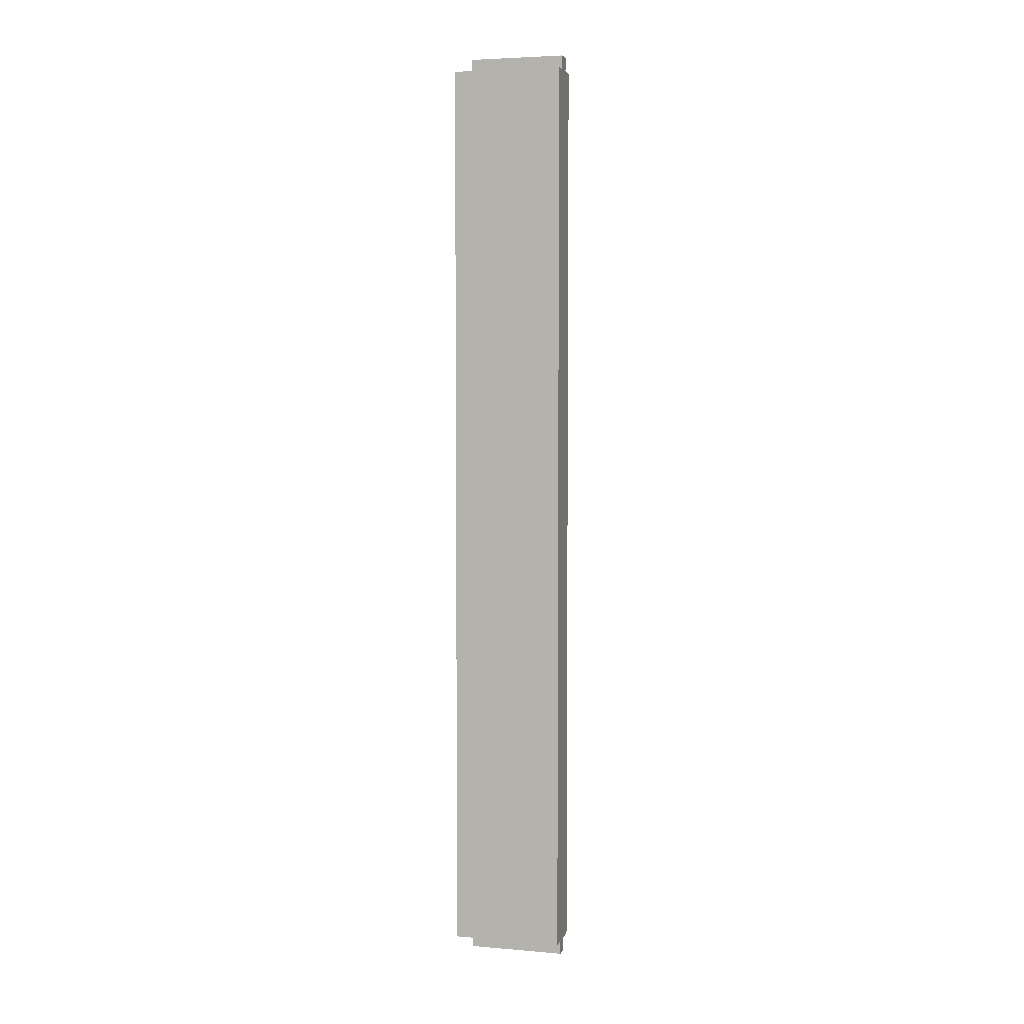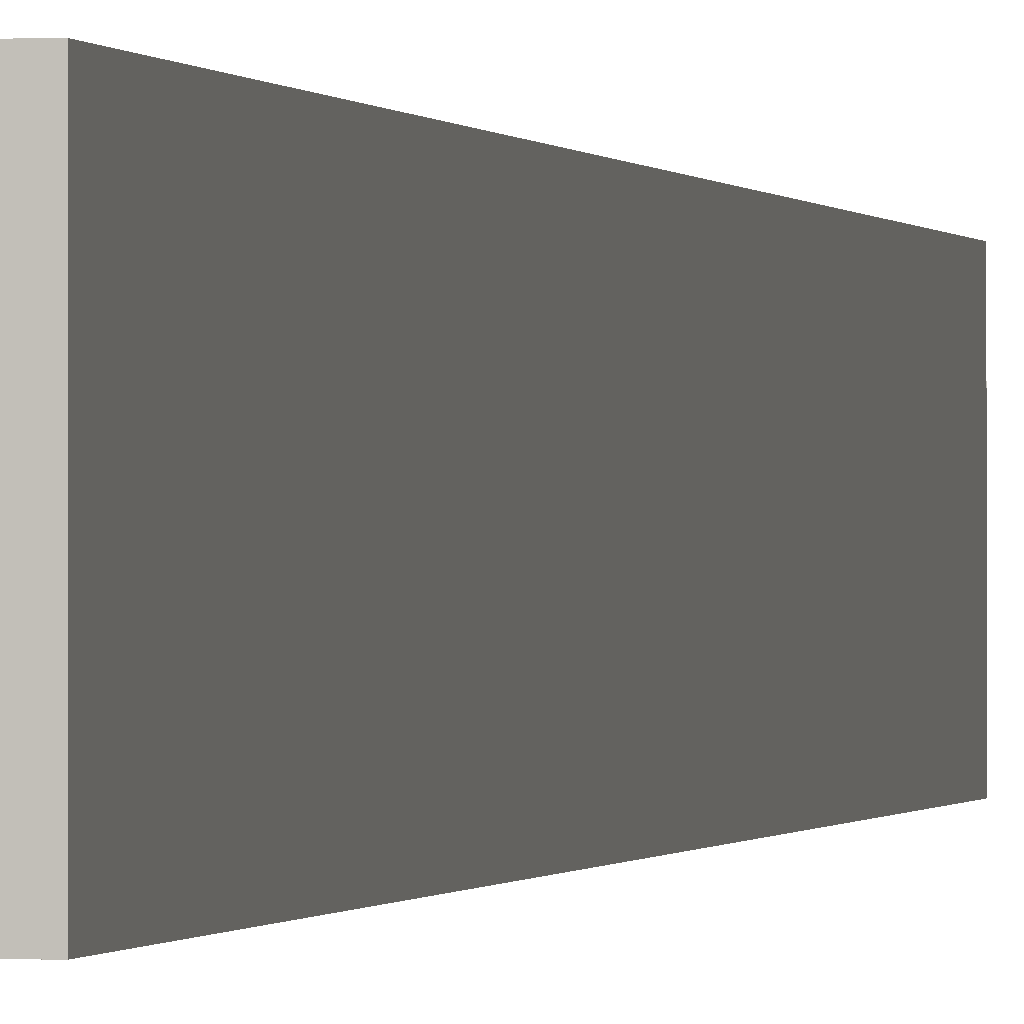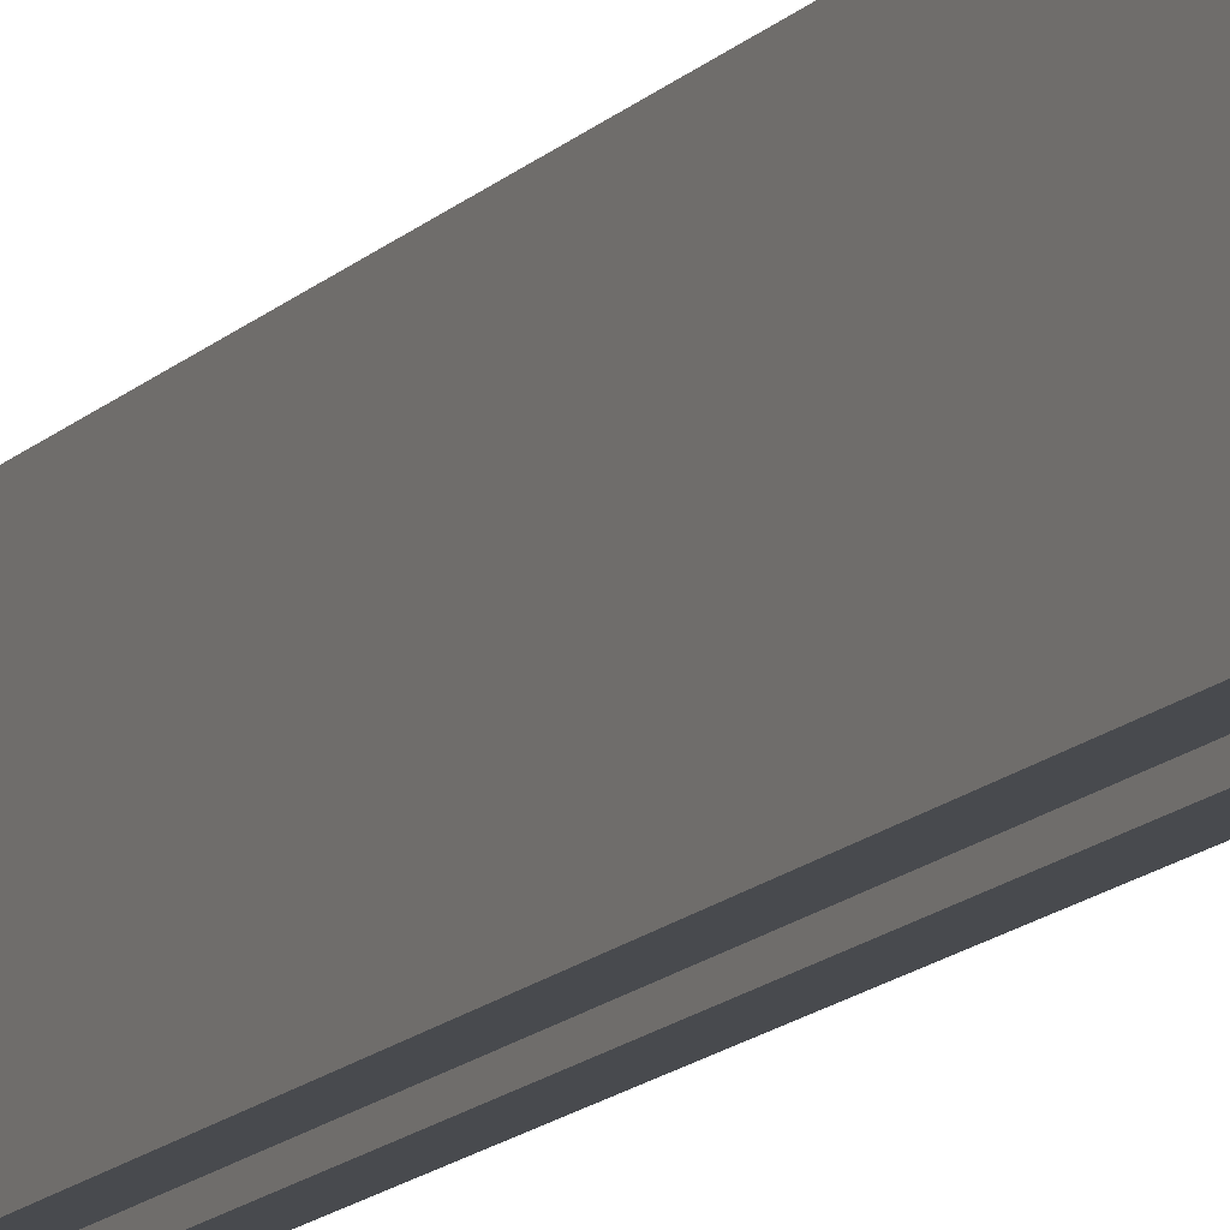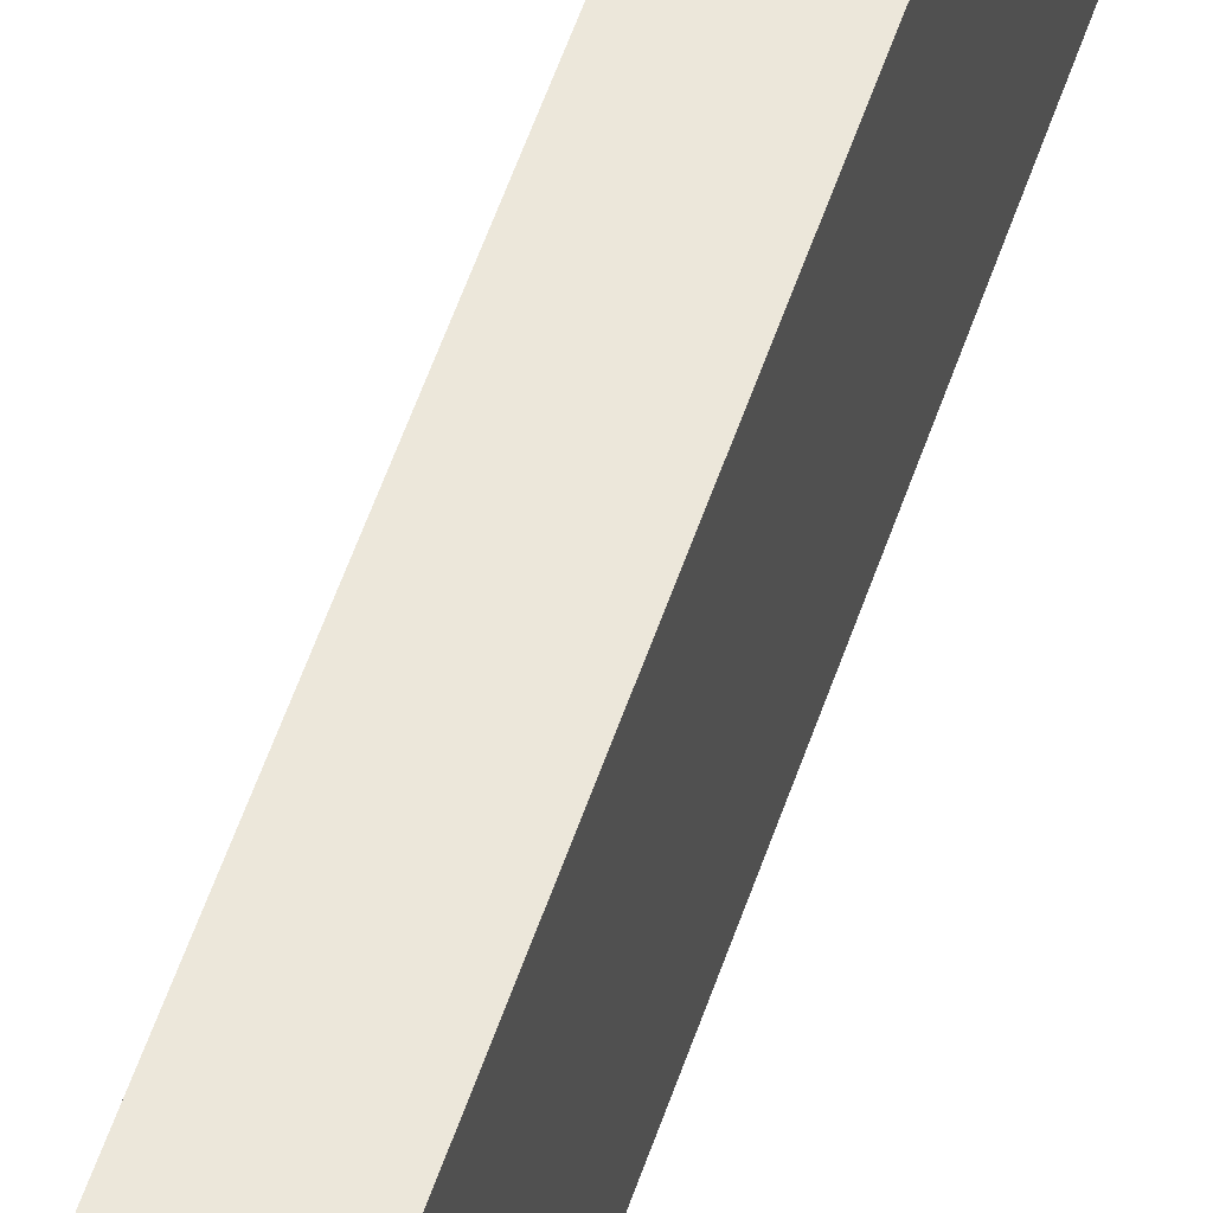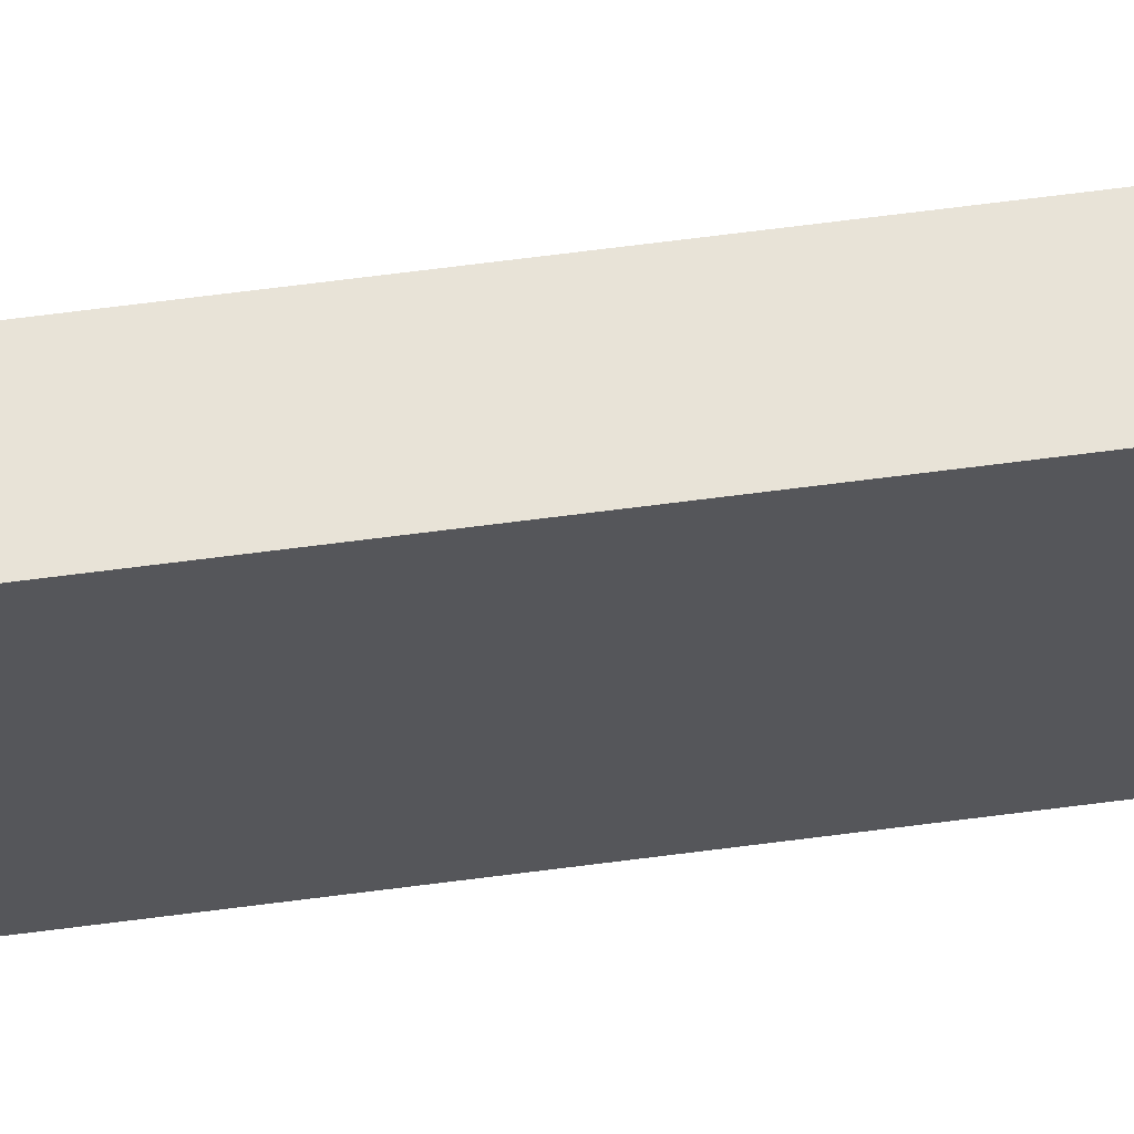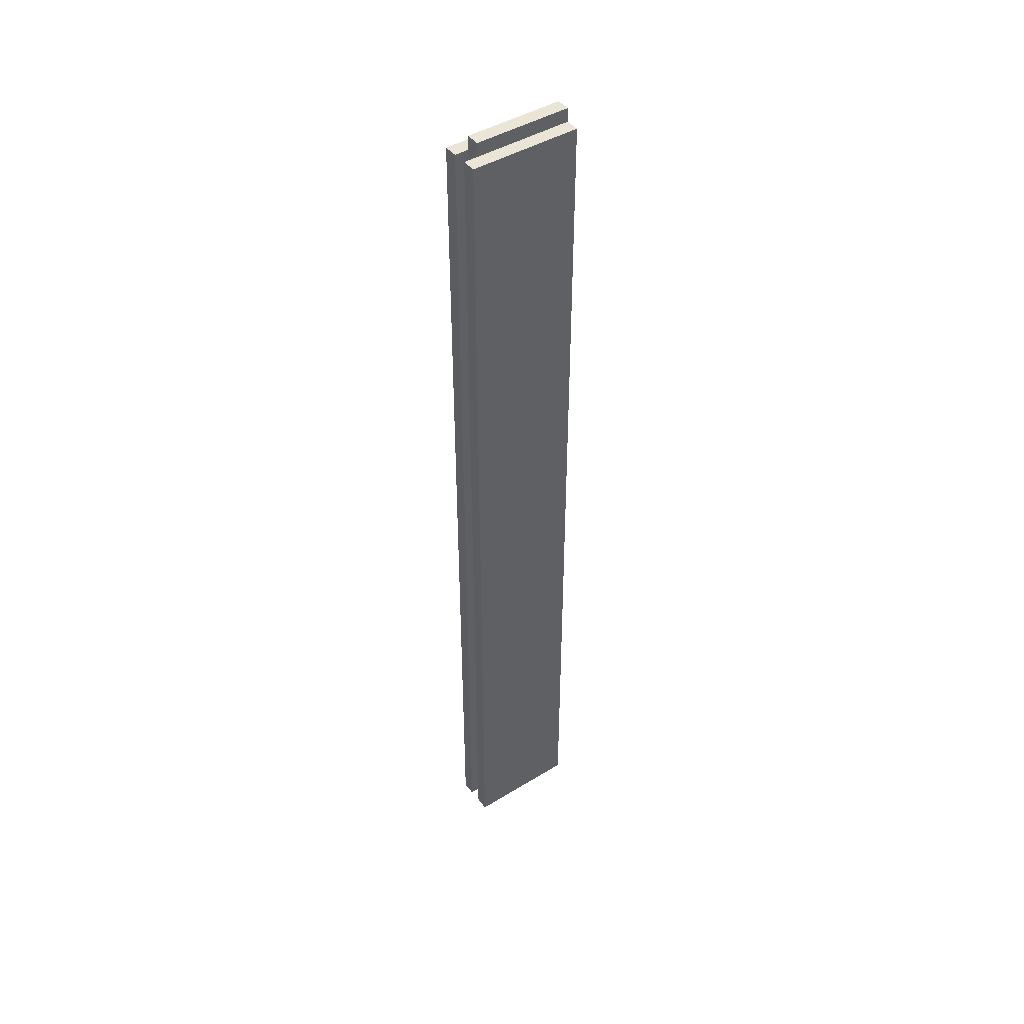
<metadata>
{"format":"obj","ext":"obj","renderer":"f3d","projection":"perspective","resolution":1024,"background":"white","views":[{"elev":4.4,"azim":105.3,"up":"+Z"},{"elev":-0.2,"azim":9.3,"up":"+Y"},{"elev":-12.8,"azim":155.7,"up":"+Y"},{"elev":51.2,"azim":17.5,"up":"+Y"},{"elev":62.3,"azim":82.3,"up":"+Y"},{"elev":44.4,"azim":54.5,"up":"+Z"}]}
</metadata>
<code>
o side_support2/side_support/mesh50/mesh50-geometry#mesh50-geometry
v 0.7633 0.2858 0.3559
v 0.7743 0.2858 0.3668
v 0.7743 0.2858 0.3559
v 0.7633 0.2858 0.3668
v 0.7743 0.2093 0.3559
v 0.7524 0.2858 0.3559
v 0.7633 0.2858 -0.3651
v 0.7633 0.2093 0.3668
v 0.7743 0.2093 0.3668
v 0.7633 0.2093 0.3559
v 0.7852 0.2858 0.3559
v 0.7524 0.2858 -0.3651
v 0.7743 0.2858 -0.3651
v 0.7743 0.2093 -0.3651
v 0.7524 0.1984 0.3559
v 0.7633 0.2858 -0.3761
v 0.7633 0.2093 -0.3651
v 0.7852 0.2858 -0.3651
v 0.7743 0.1984 0.3559
v 0.7524 0.1984 -0.3651
v 0.7743 0.2858 -0.3761
v 0.7633 0.1984 -0.3651
v 0.7743 0.2093 -0.3761
v 0.7743 0.1984 -0.3651
v 0.7852 0.1984 0.3559
v 0.7633 0.1984 0.3559
v 0.7852 0.1984 -0.3651
v 0.7633 0.2093 -0.3761
f 1 2 3
f 2 1 4
f 3 2 1
f 4 1 2
f 2 5 3
f 3 5 2
f 5 1 3
f 3 1 5
f 6 3 1
f 1 3 6
f 3 7 1
f 1 7 3
f 1 8 4
f 4 8 1
f 8 2 4
f 4 2 8
f 5 2 9
f 9 2 5
f 1 5 10
f 10 5 1
f 6 11 3
f 3 11 6
f 1 12 6
f 6 12 1
f 3 13 7
f 7 13 3
f 1 7 12
f 12 7 1
f 8 1 10
f 10 1 8
f 2 8 9
f 9 8 2
f 8 5 9
f 9 5 8
f 10 14 5
f 5 14 10
f 5 8 10
f 10 8 5
f 5 11 10
f 10 11 5
f 6 10 11
f 11 10 6
f 11 13 3
f 3 13 11
f 12 15 6
f 6 15 12
f 13 16 7
f 7 16 13
f 17 13 7
f 7 13 17
f 18 7 13
f 13 7 18
f 18 12 7
f 7 12 18
f 14 10 17
f 17 10 14
f 14 19 5
f 5 19 14
f 19 11 5
f 5 11 19
f 15 10 6
f 6 10 15
f 13 11 18
f 18 11 13
f 15 12 20
f 20 12 15
f 16 13 21
f 21 13 16
f 16 17 7
f 7 17 16
f 13 17 14
f 14 17 13
f 18 14 12
f 12 14 18
f 10 22 17
f 17 22 10
f 17 23 14
f 14 23 17
f 17 12 14
f 14 12 17
f 19 14 24
f 24 14 19
f 11 19 25
f 25 19 11
f 10 15 26
f 26 15 10
f 11 27 18
f 18 27 11
f 12 22 20
f 20 22 12
f 22 15 20
f 20 15 22
f 13 23 21
f 21 23 13
f 23 16 21
f 21 16 23
f 17 16 28
f 28 16 17
f 23 13 14
f 14 13 23
f 27 14 18
f 18 14 27
f 22 10 26
f 26 10 22
f 22 12 17
f 17 12 22
f 23 17 28
f 28 17 23
f 14 27 24
f 24 27 14
f 27 19 24
f 24 19 27
f 19 27 25
f 25 27 19
f 27 11 25
f 25 11 27
f 15 22 26
f 26 22 15
f 16 23 28
f 28 23 16

</code>
